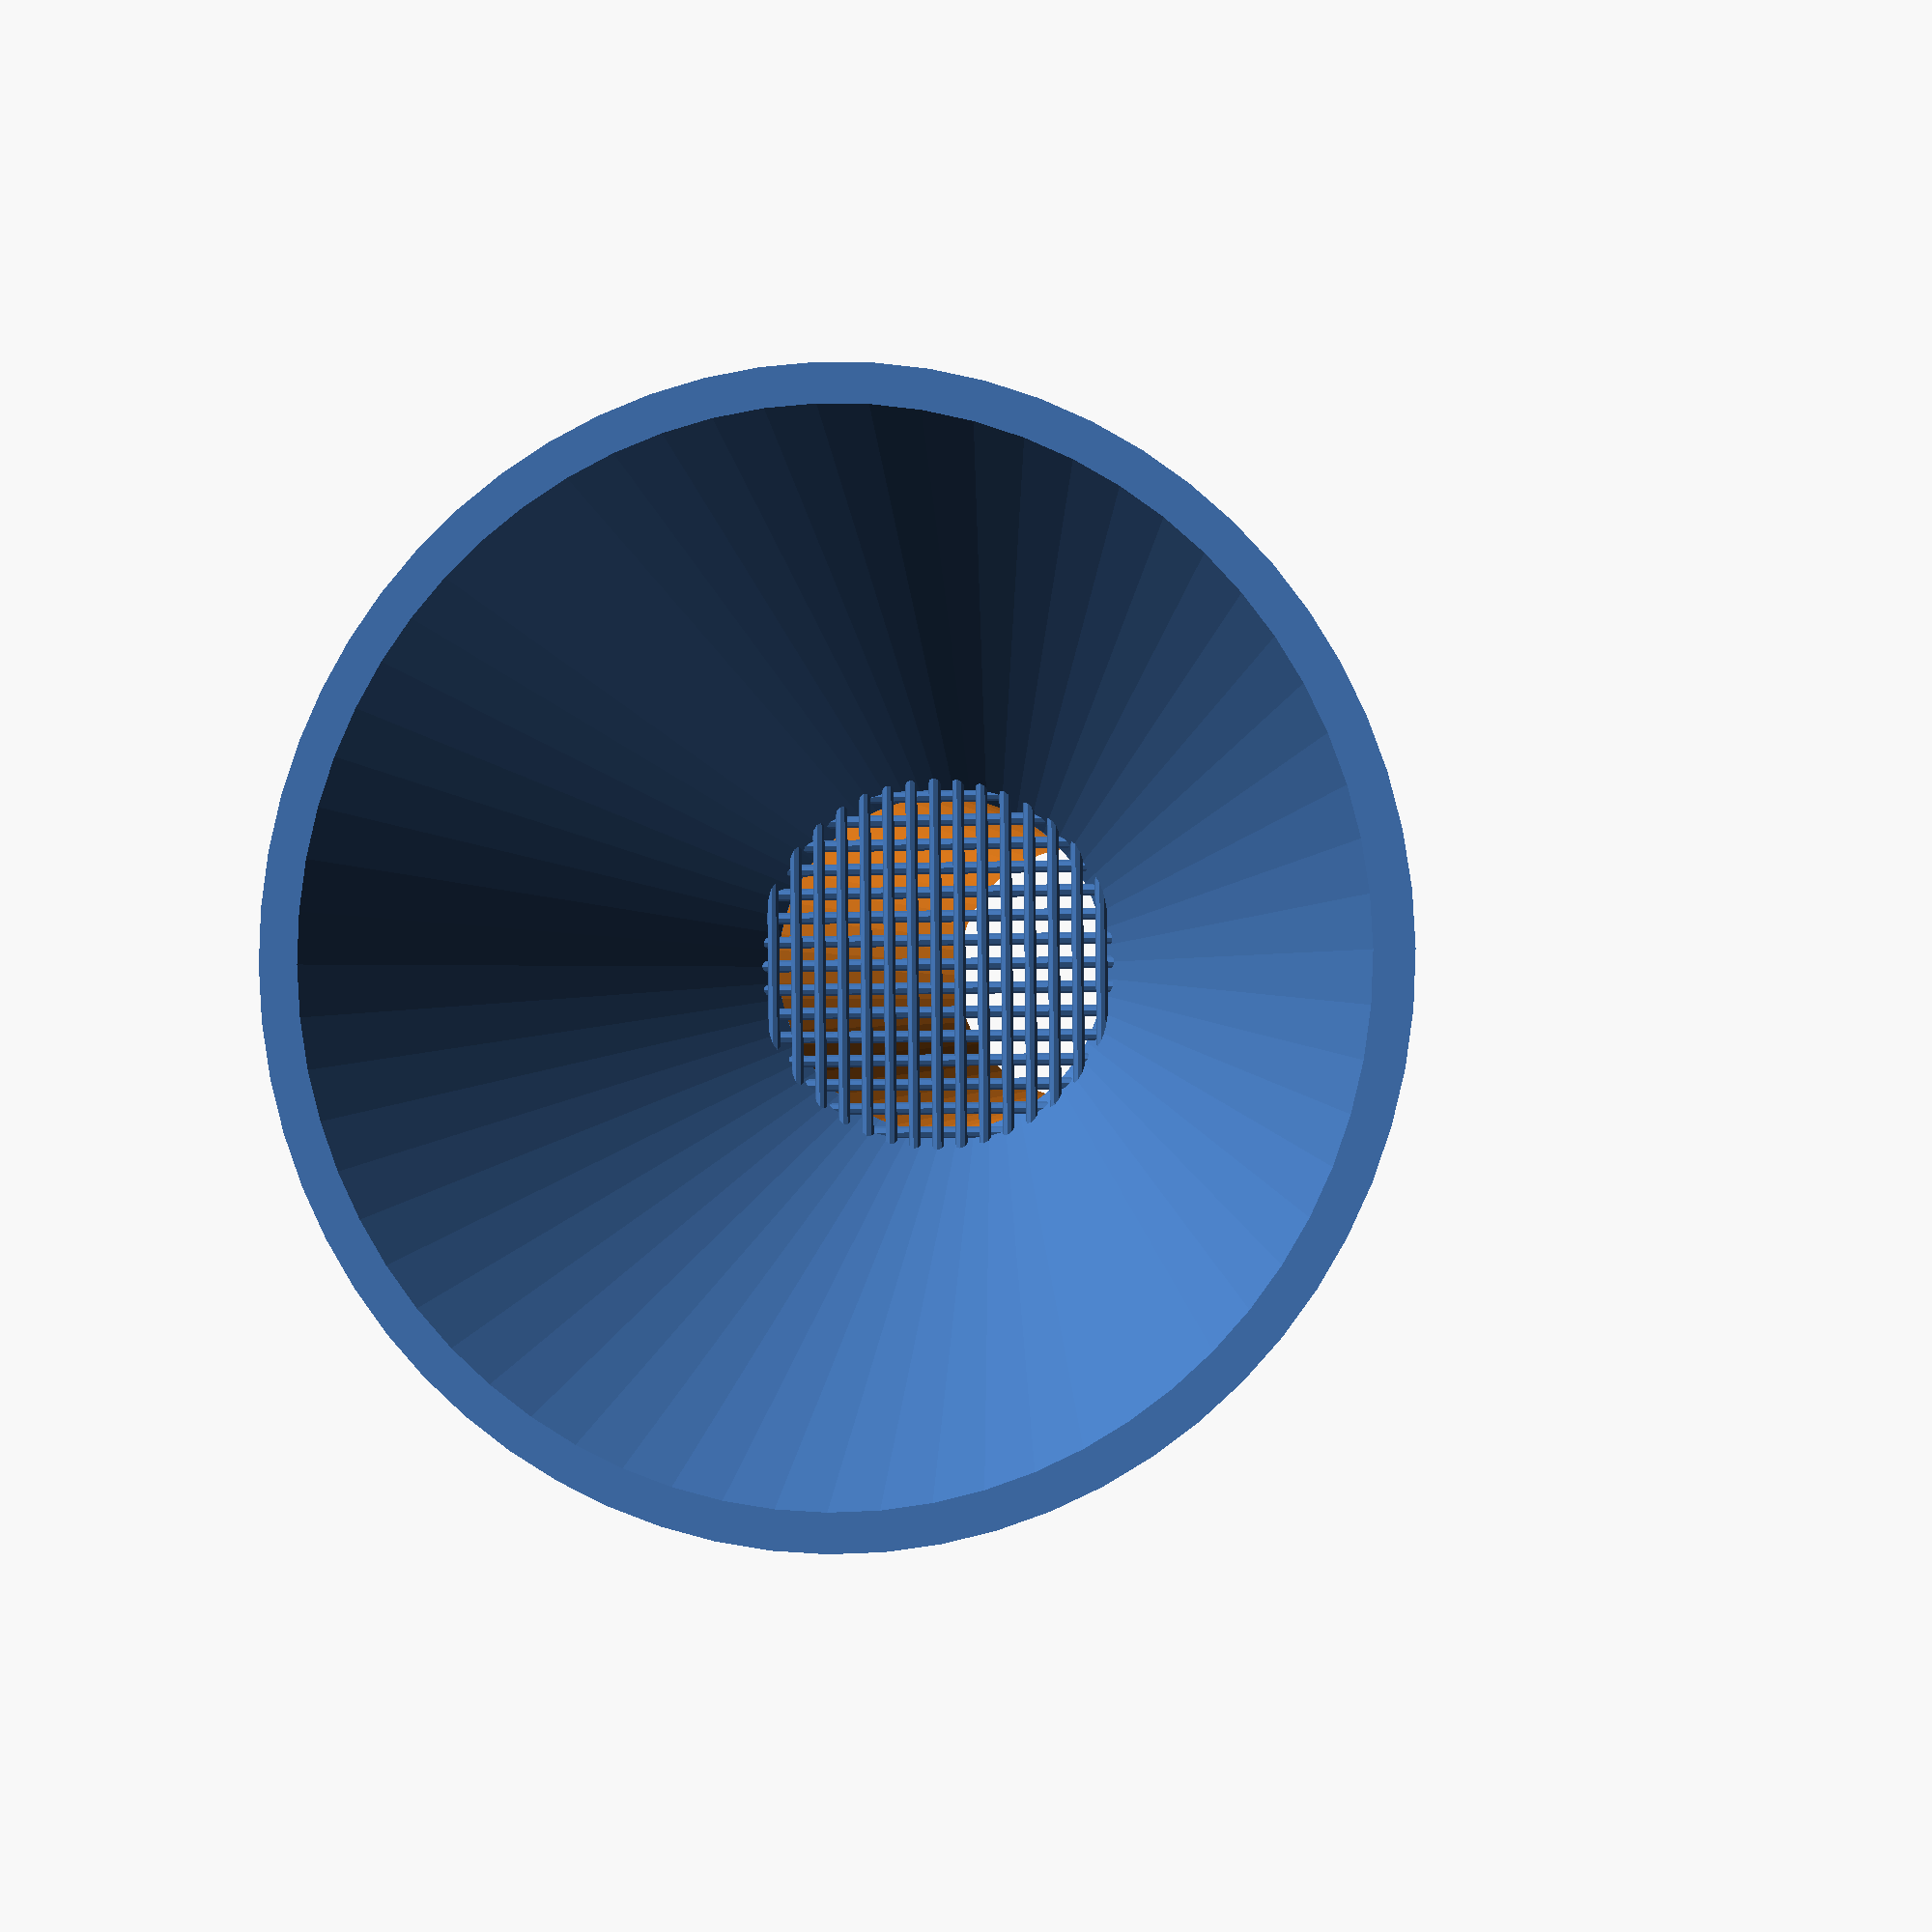
<openscad>
$fn=64;

thickness = 3;

outer_diam = 45;
outer_height = 20;

inner_diam_top = 17;
inner_diam_bottom = 15;
inner_height = 30;

diff = 0.1;

module net(x= 50, y= 50, d=0.6, period = 1){
    
    for (i = [0:round(x/period)])
        translate([-x/2 + i*period, -y/2, 0]) rotate([-90,0,0]) cylinder(r = d/2, h = y, $fn=8);
    
    for (i = [0:round(y/period)])
        translate([-x/2, -y/2 + i*period, 0]) rotate([0,90,0]) cylinder(r = d/2, h = x, $fn=8);
    
}


module rost(x= 50, y= 50, d=0.5, period = 1){
    
    for (i = [0:round(x/period)])
        translate([-x/2 + i*period, -y/2, 0]) rotate([-90,0,0]) cylinder(r = d/2, h = y, $fn=8);
}

difference(){
    union(){
        cylinder(r1= outer_diam/2, r2= inner_diam_top/2, h= outer_height);
        translate([0,0,outer_height ]) cylinder(r1= inner_diam_top/2, r2= inner_diam_bottom/2, h= inner_height);
    }
    translate([0,0,-diff]) cylinder(r1= (outer_diam-thickness)/2, r2= (inner_diam_top-thickness)/2, h= outer_height+ 2*diff);
    translate([0,0,outer_height -diff]) cylinder(r1= (inner_diam_top-thickness)/2, r2= (inner_diam_bottom-thickness)/2, h= inner_height + 2*diff);
}

difference(){
    union(){
        translate([0,0,outer_height-0.4]) rost(x = 30, y=30);
        translate([0,0,outer_height-0.7]) rotate([0,0,90]) rost(x = 30, y=30);
    }
    difference(){
        translate([-30,-30,0]) cube([60,60,outer_height]);
        translate([0,0,-diff]) cylinder(r1= (outer_diam-thickness)/2, r2= (inner_diam_top-thickness)/2, h= outer_height+ 2*diff);
    }
}
</openscad>
<views>
elev=180.8 azim=90.6 roll=347.4 proj=p view=solid
</views>
